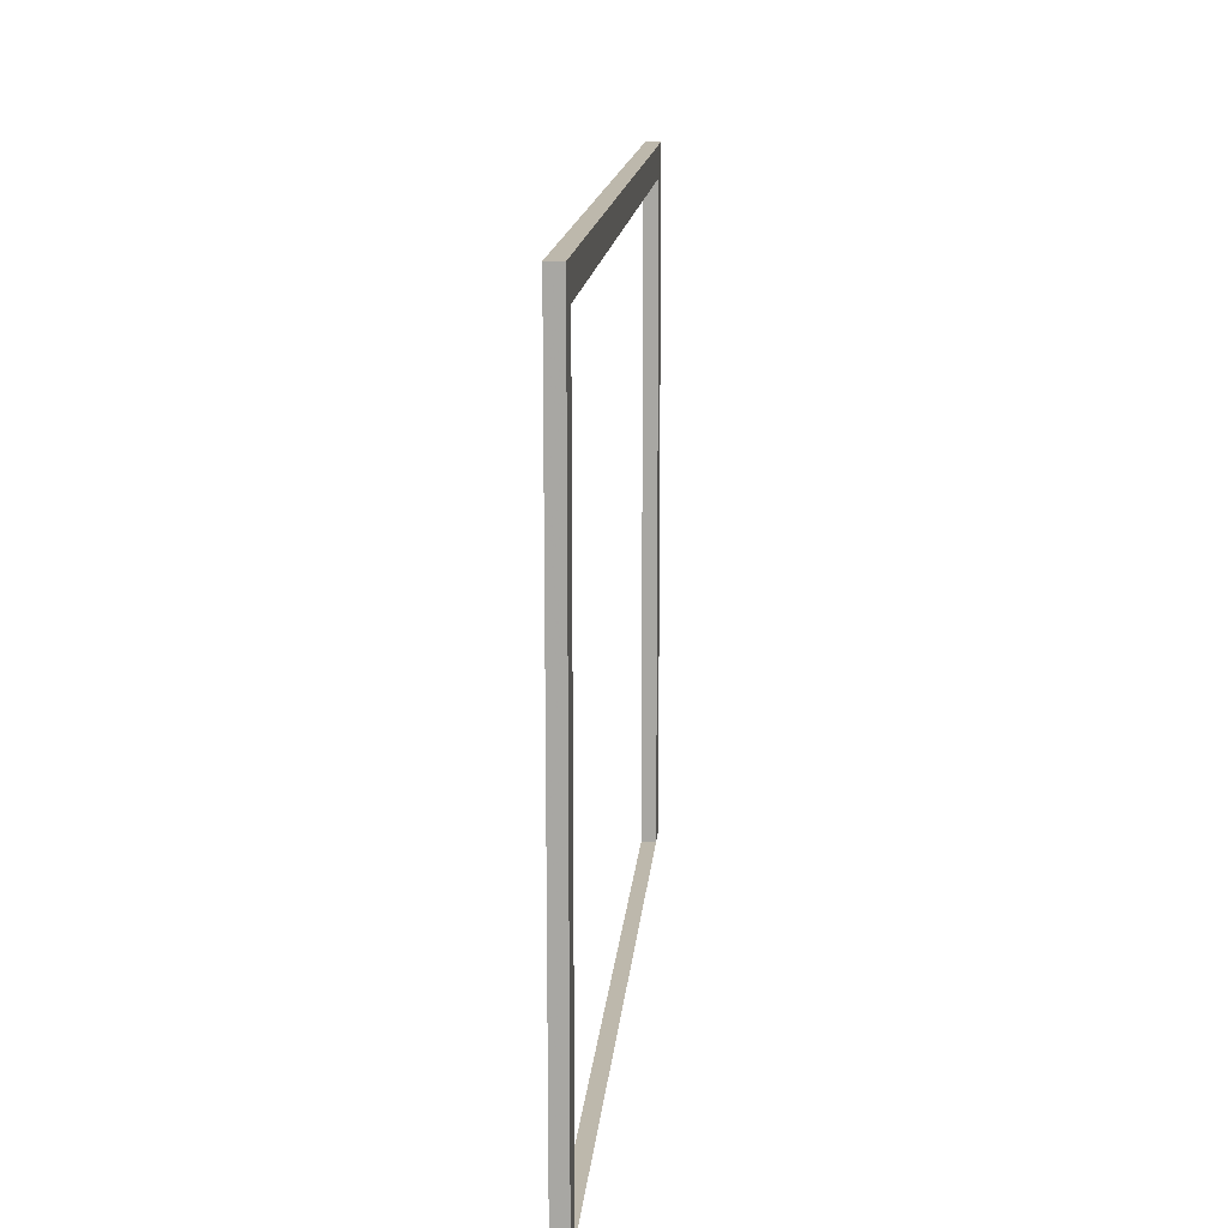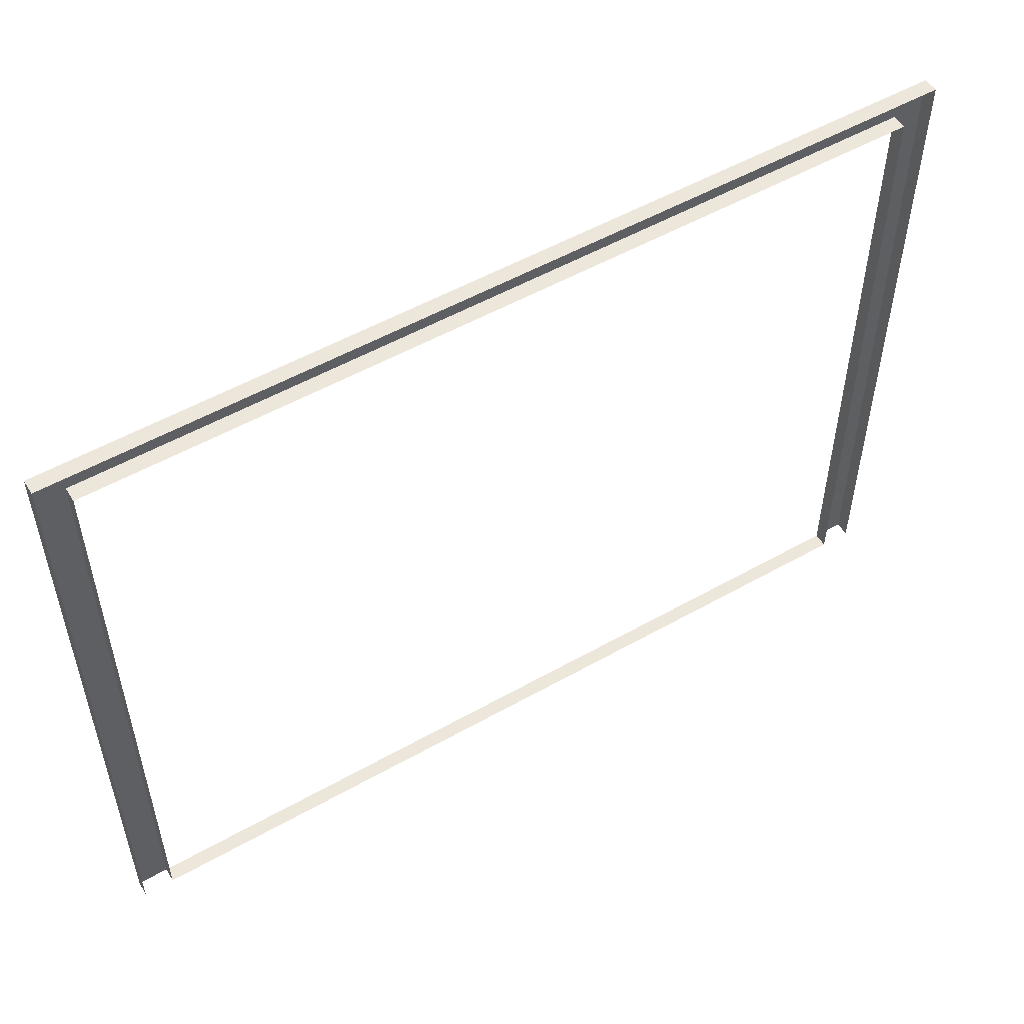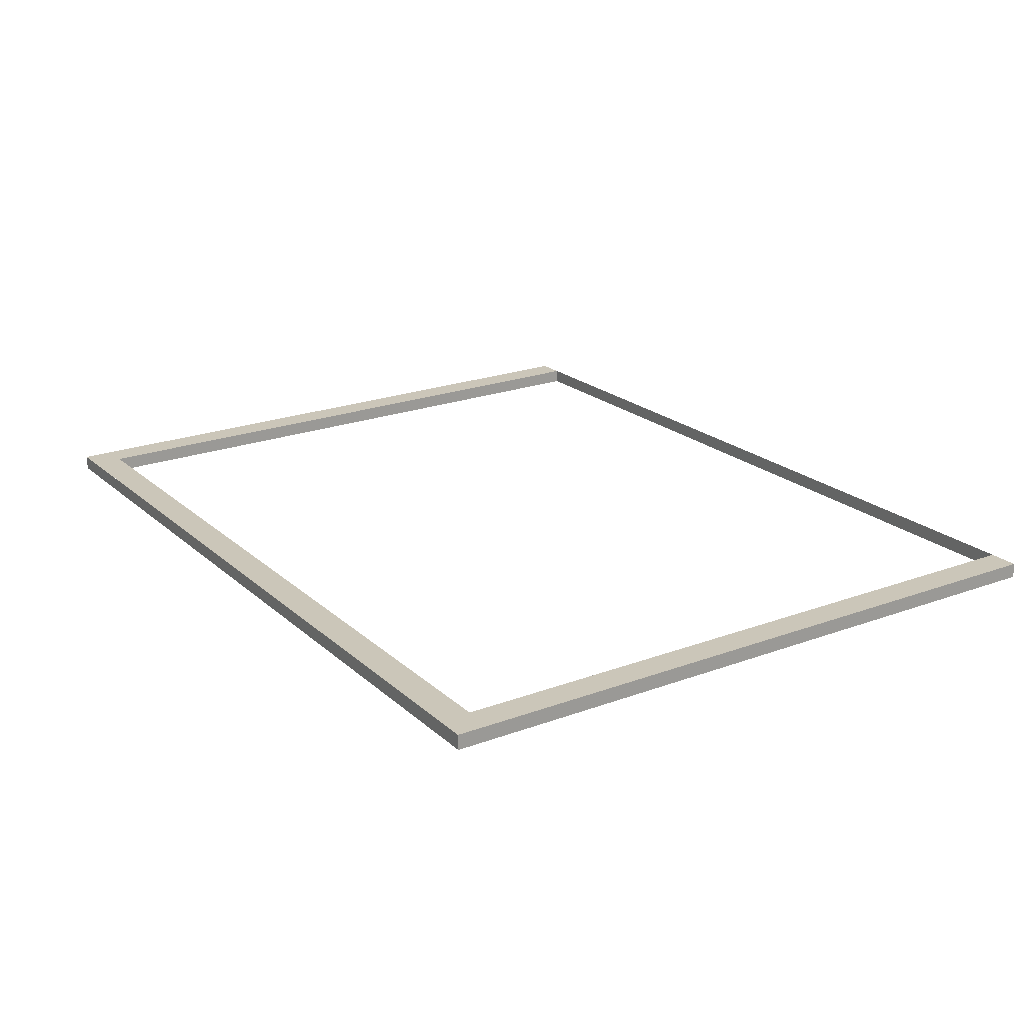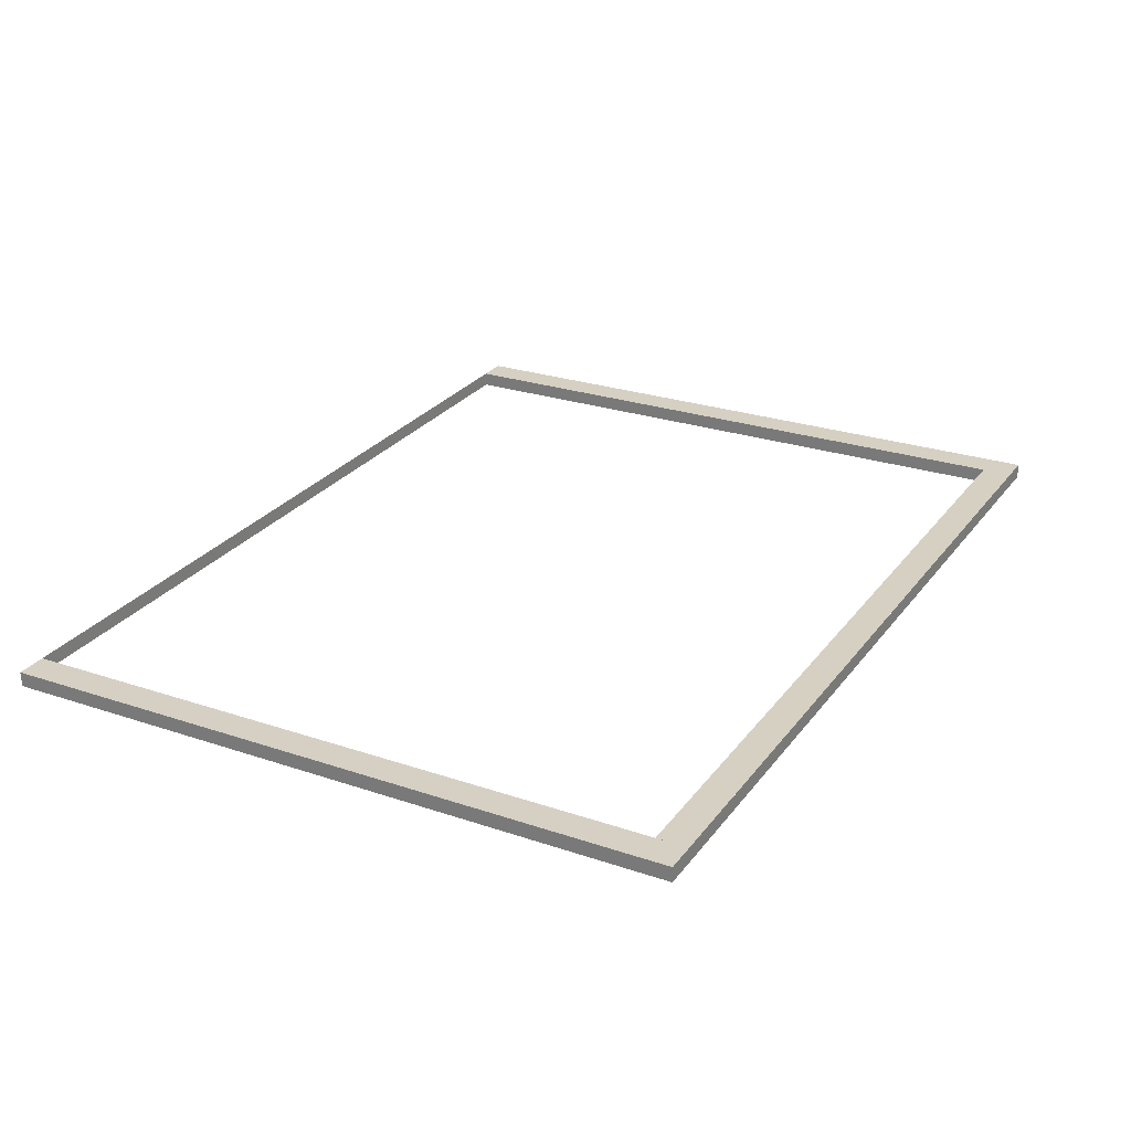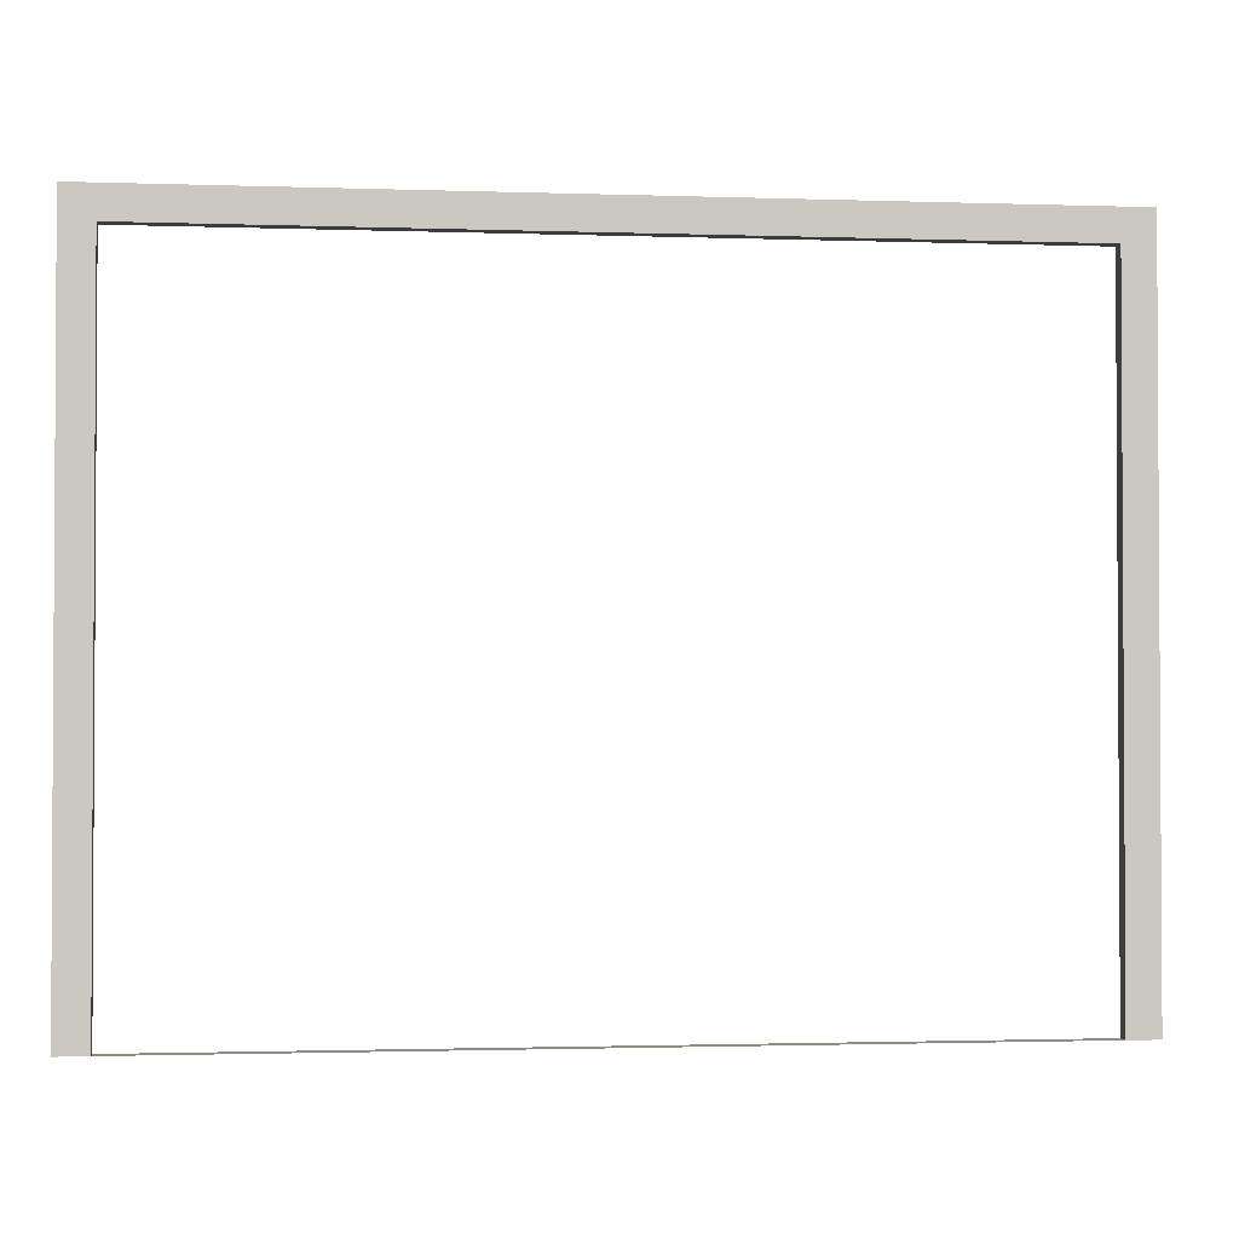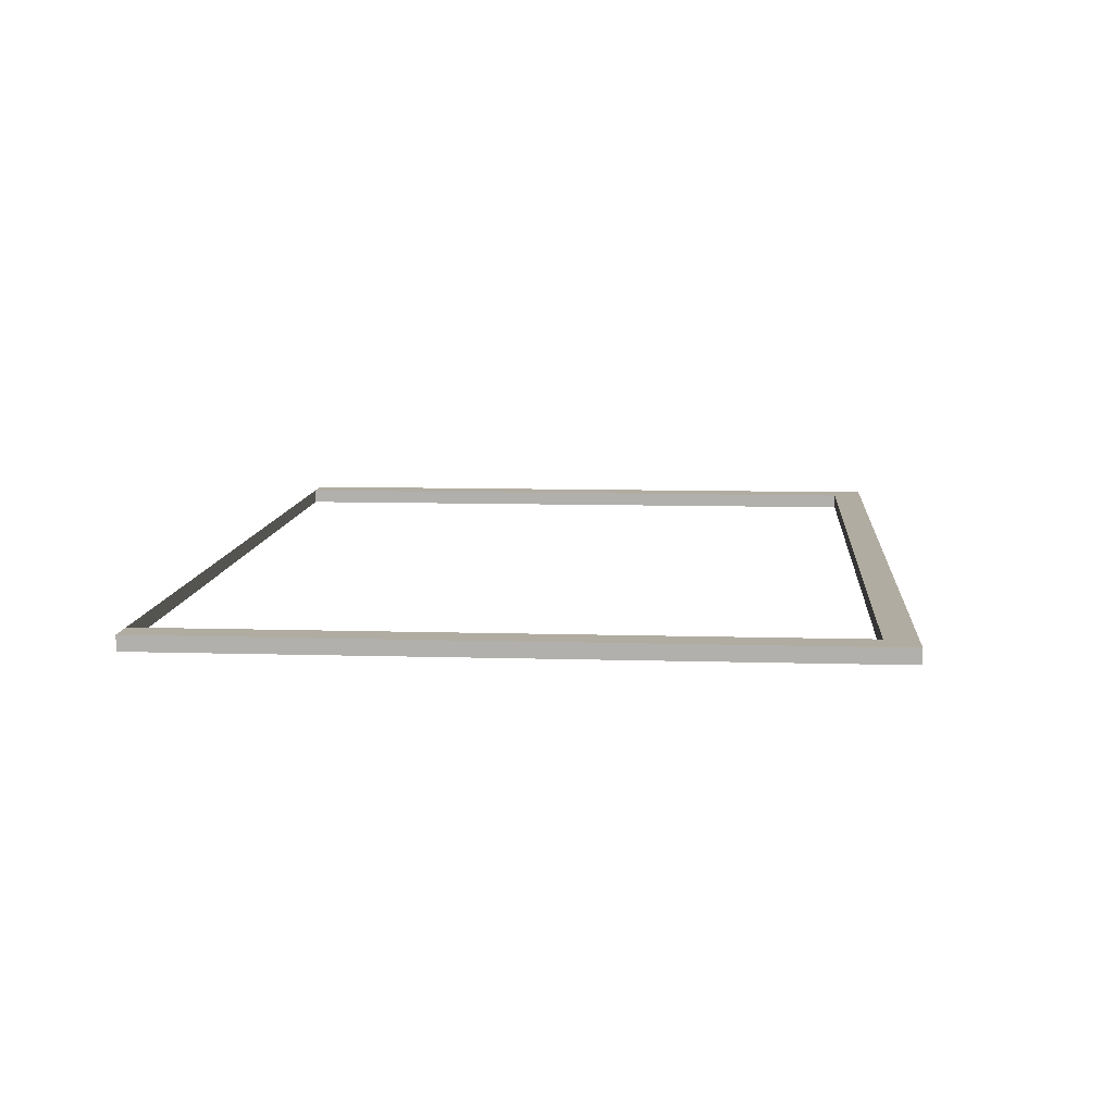
<metadata>
{"format":"obj","ext":"obj","renderer":"f3d","projection":"perspective","resolution":1024,"background":"white","views":[{"elev":14.7,"azim":-83.8,"up":"+Y"},{"elev":53.3,"azim":150.3,"up":"+Y"},{"elev":22.2,"azim":-122.7,"up":"+Z"},{"elev":25.4,"azim":118.7,"up":"+Z"},{"elev":-1.9,"azim":-5.6,"up":"+Y"},{"elev":8.7,"azim":94.8,"up":"+Z"}]}
</metadata>
<code>
o md3-trim-porch-standard-kitchenA-surface
v 18.61 9.743 -165.1
v 18.28 9.743 -165.1
v 18.28 2.33 -165.1
v 18.61 2.33 -165.1
v 9.28 9.743 -164.9
v 8.947 9.743 -164.9
v 8.947 2.33 -164.9
v 9.28 2.33 -164.9
v 8.943 9.743 -165.1
v 8.943 2.33 -165.1
v 18.61 2.33 -165.3
v 18.61 9.743 -165.3
v 18.28 9.41 -165.1
v 18.27 9.41 -165.3
v 18.27 2.33 -165.3
v 9.28 9.41 -164.9
v 9.276 9.41 -165.1
v 9.276 2.33 -165.1
f 1 2 3 4
f 5 6 7 8
f 7 6 9 10
f 1 4 11 12
f 3 13 14 15
f 6 1 12 9
f 2 5 16 13
f 13 16 17 14
f 16 8 18 17
f 8 3 15 18

</code>
